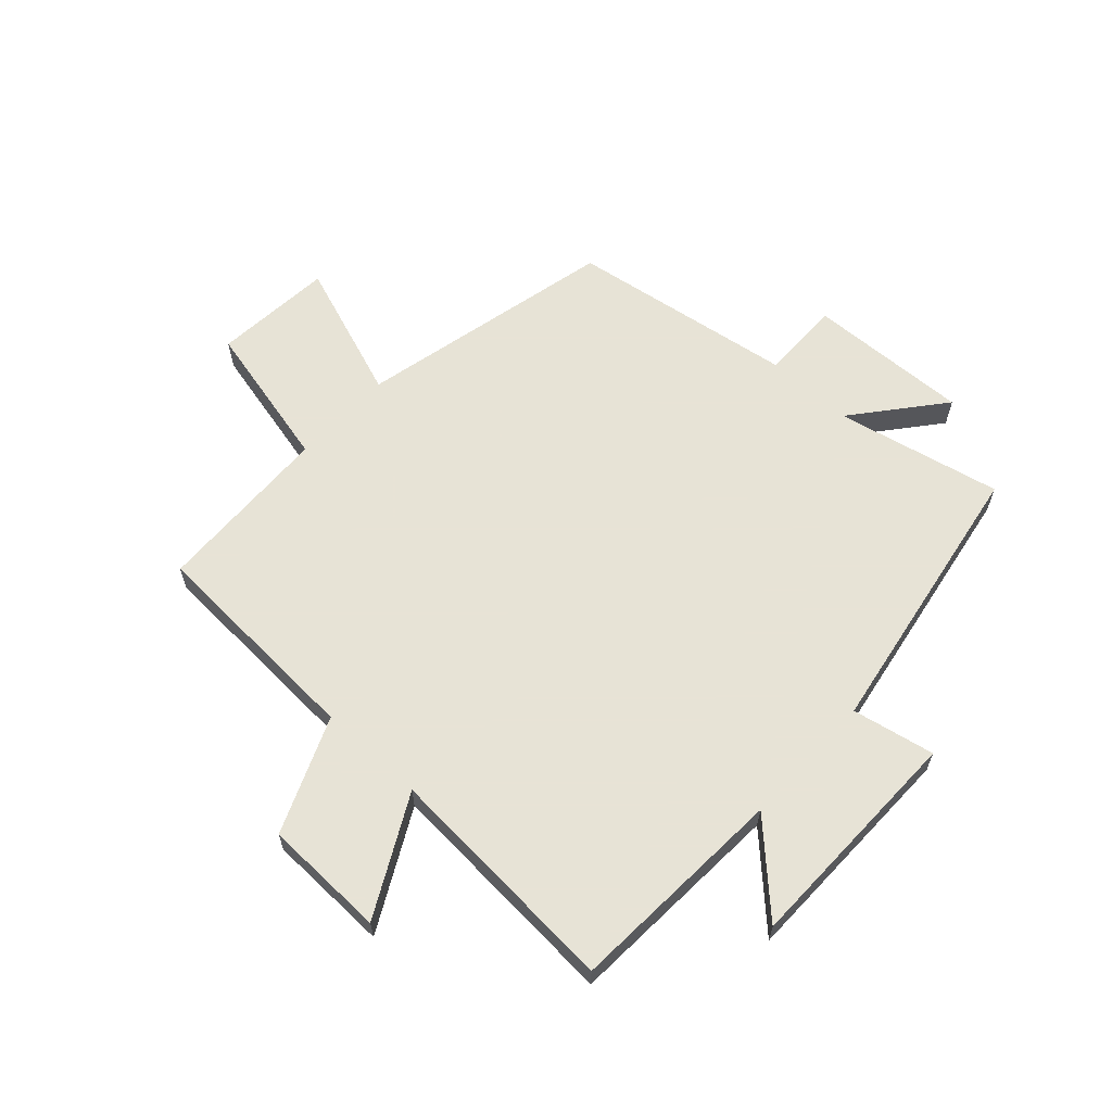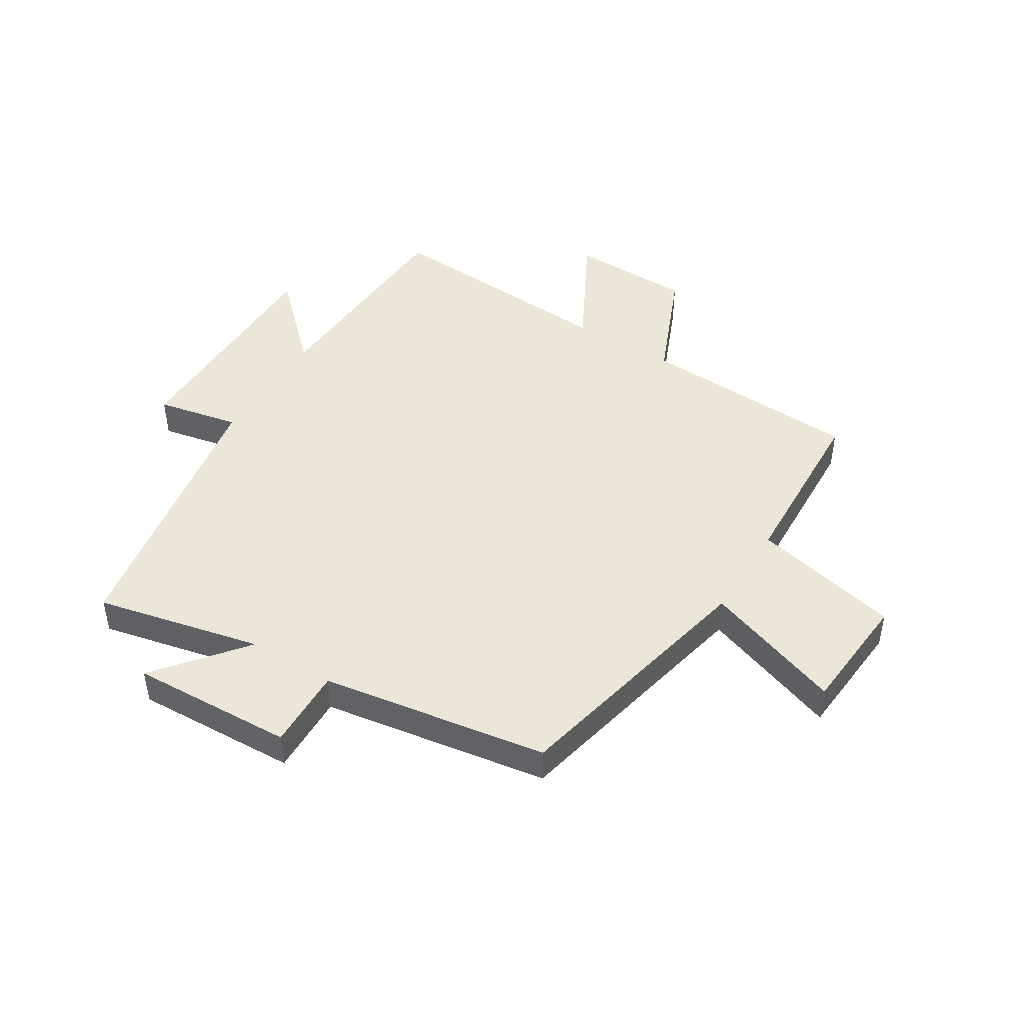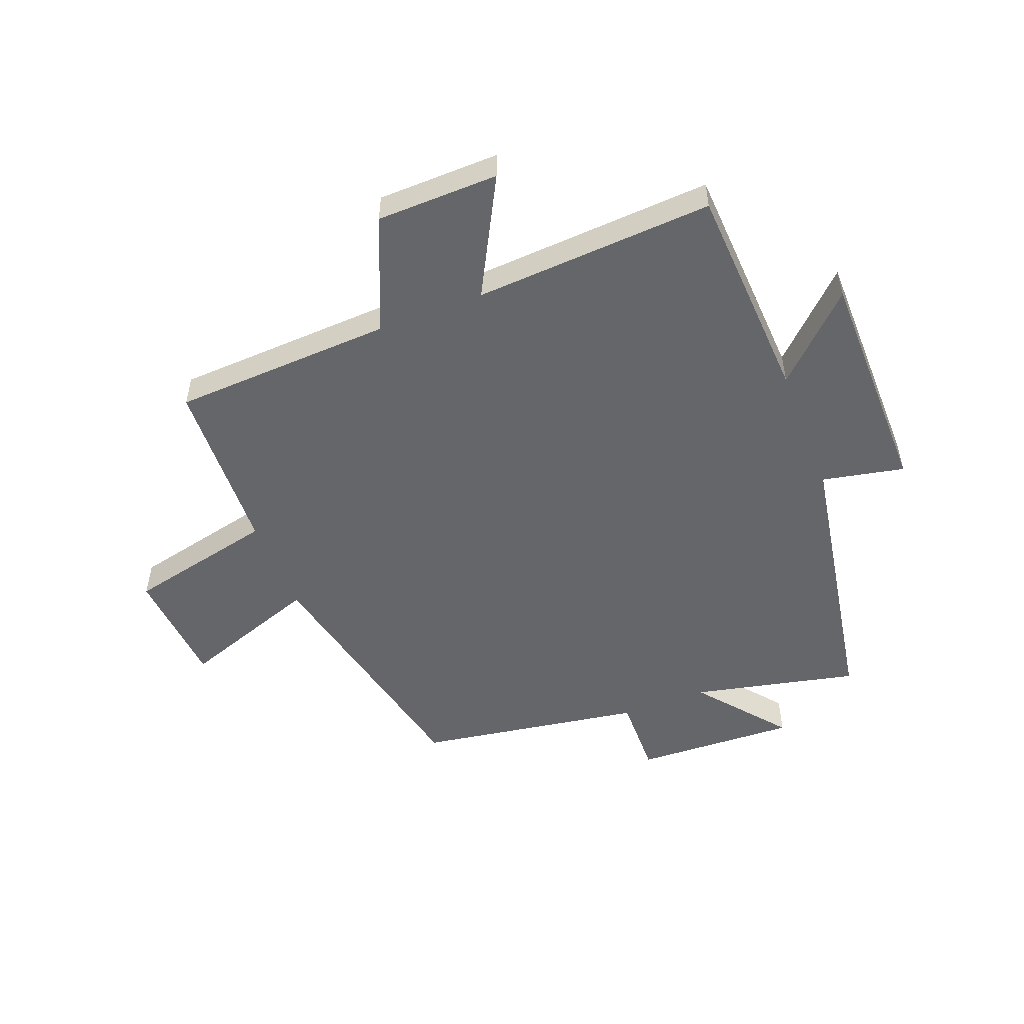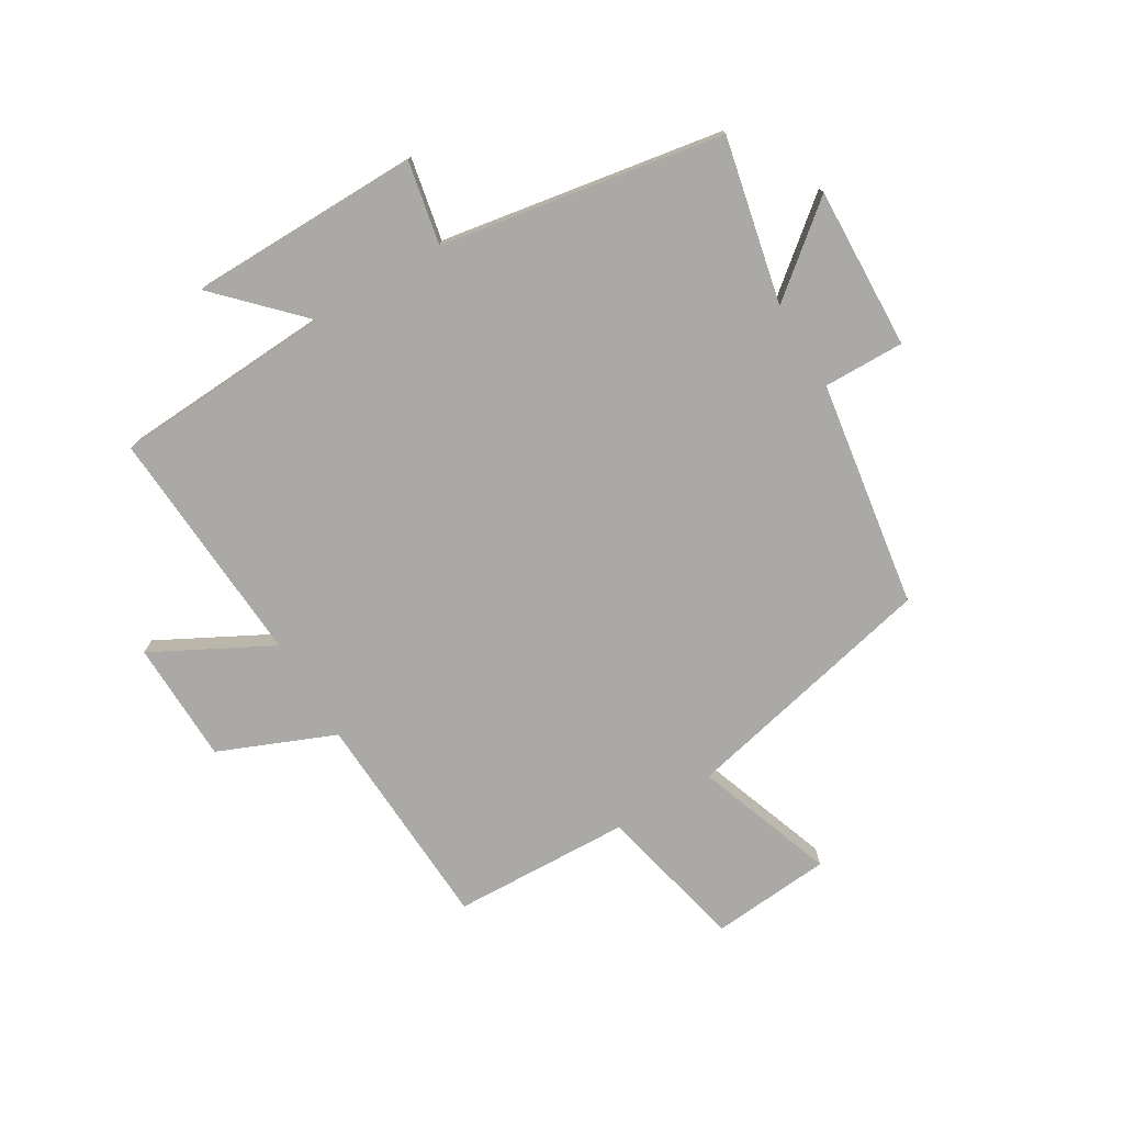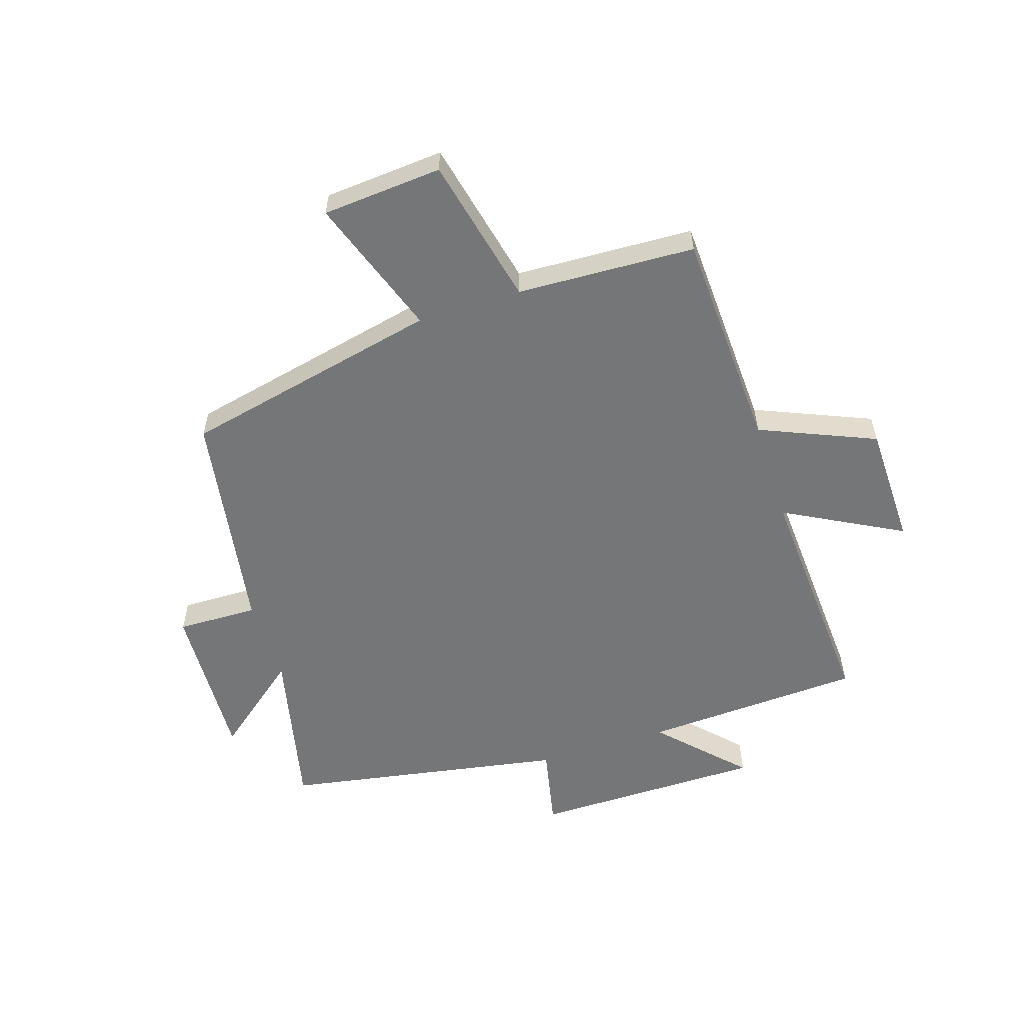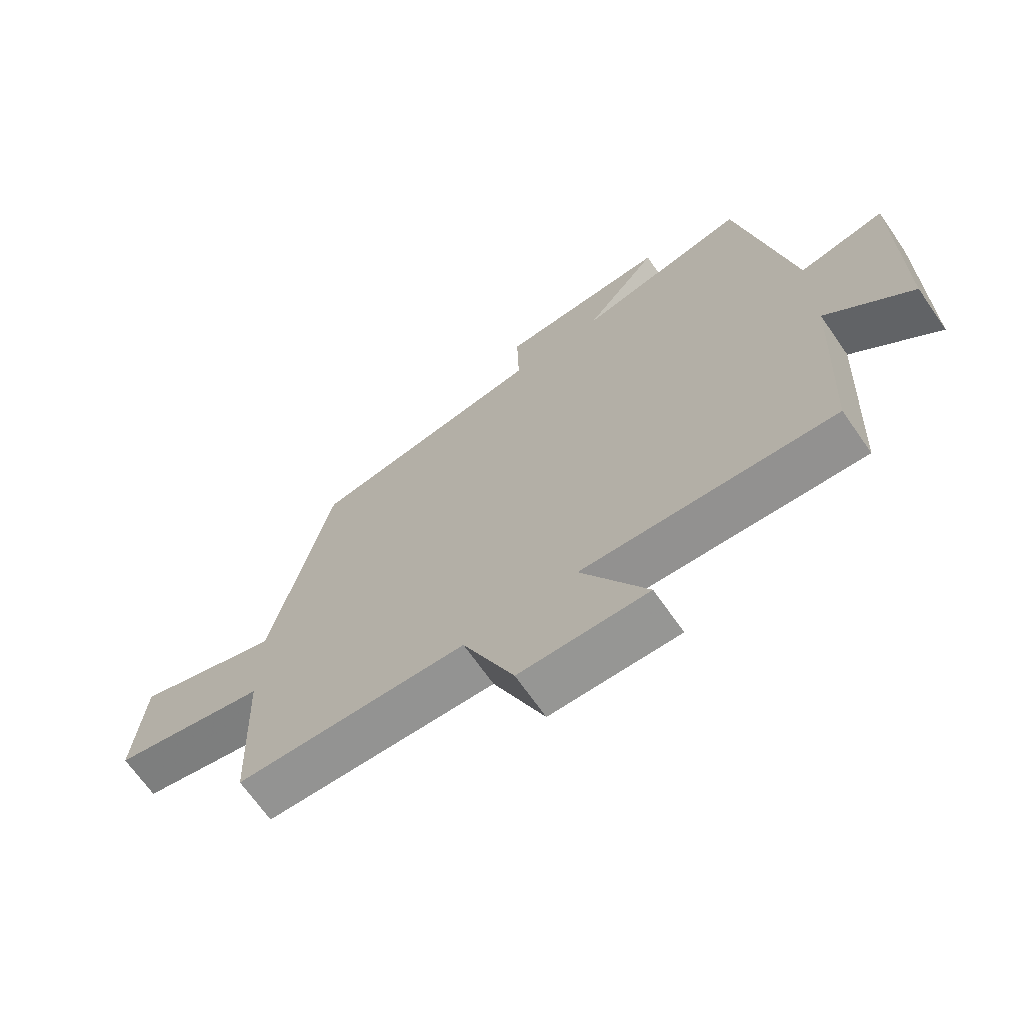
<metadata>
{"format":"obj","ext":"obj","renderer":"f3d","projection":"perspective","resolution":1024,"background":"white","views":[{"elev":62.6,"azim":-137.1,"up":"+Y"},{"elev":46.3,"azim":31.8,"up":"+Y"},{"elev":-51.8,"azim":-158.7,"up":"+Y"},{"elev":-75.4,"azim":-58.8,"up":"+Y"},{"elev":-56.7,"azim":107.8,"up":"+Y"},{"elev":-68.4,"azim":-145.1,"up":"+Z"}]}
</metadata>
<code>
v -0.415 0.07 0.563
v -0.134 0.07 0.5
v -0.255 0.07 0.65
v 0.021 0.07 0.638
v 0.018 0.07 0.5
v 0.403 0.07 0.438
v 0.5 0.07 -0.002
v 0.737 0.07 0.081
v 0.753 0.07 -0.123
v 0.5 0.07 -0.18
v 0.487 0.07 -0.483
v 0.111 0.07 -0.5
v 0.028 0.07 -0.696
v -0.18 0.07 -0.7
v -0.073 0.07 -0.5
v -0.481 0.07 -0.524
v -0.5 0.07 -0.149
v -0.638 0.07 -0.282
v -0.64 0.07 0.112
v -0.5 0.07 0.083
v -0.415 0 0.563
v -0.134 0 0.5
v -0.255 0 0.65
v 0.021 0 0.638
v 0.018 0 0.5
v 0.403 0 0.438
v 0.5 0 -0.002
v 0.737 0 0.081
v 0.753 0 -0.123
v 0.5 0 -0.18
v 0.487 0 -0.483
v 0.111 0 -0.5
v 0.028 0 -0.696
v -0.18 0 -0.7
v -0.073 0 -0.5
v -0.481 0 -0.524
v -0.5 0 -0.149
v -0.638 0 -0.282
v -0.64 0 0.112
v -0.5 0 0.083
f 17 18 19 20
f 20 1 2
f 17 20 2
f 16 17 2
f 15 16 2
f 12 13 14 15
f 12 15 2
f 11 12 2
f 10 11 2
f 7 8 9 10
f 7 10 2
f 6 7 2
f 5 6 2
f 2 3 4 5
f 40 39 38 37
f 22 21 40
f 22 40 37
f 22 37 36
f 22 36 35
f 35 34 33 32
f 22 35 32
f 22 32 31
f 22 31 30
f 30 29 28 27
f 22 30 27
f 22 27 26
f 22 26 25
f 25 24 23 22
f 1 21 22 2
f 2 22 23 3
f 3 23 24 4
f 4 24 25 5
f 5 25 26 6
f 6 26 27 7
f 7 27 28 8
f 8 28 29 9
f 9 29 30 10
f 10 30 31 11
f 11 31 32 12
f 12 32 33 13
f 13 33 34 14
f 14 34 35 15
f 15 35 36 16
f 16 36 37 17
f 17 37 38 18
f 18 38 39 19
f 19 39 40 20
f 20 40 21 1

</code>
